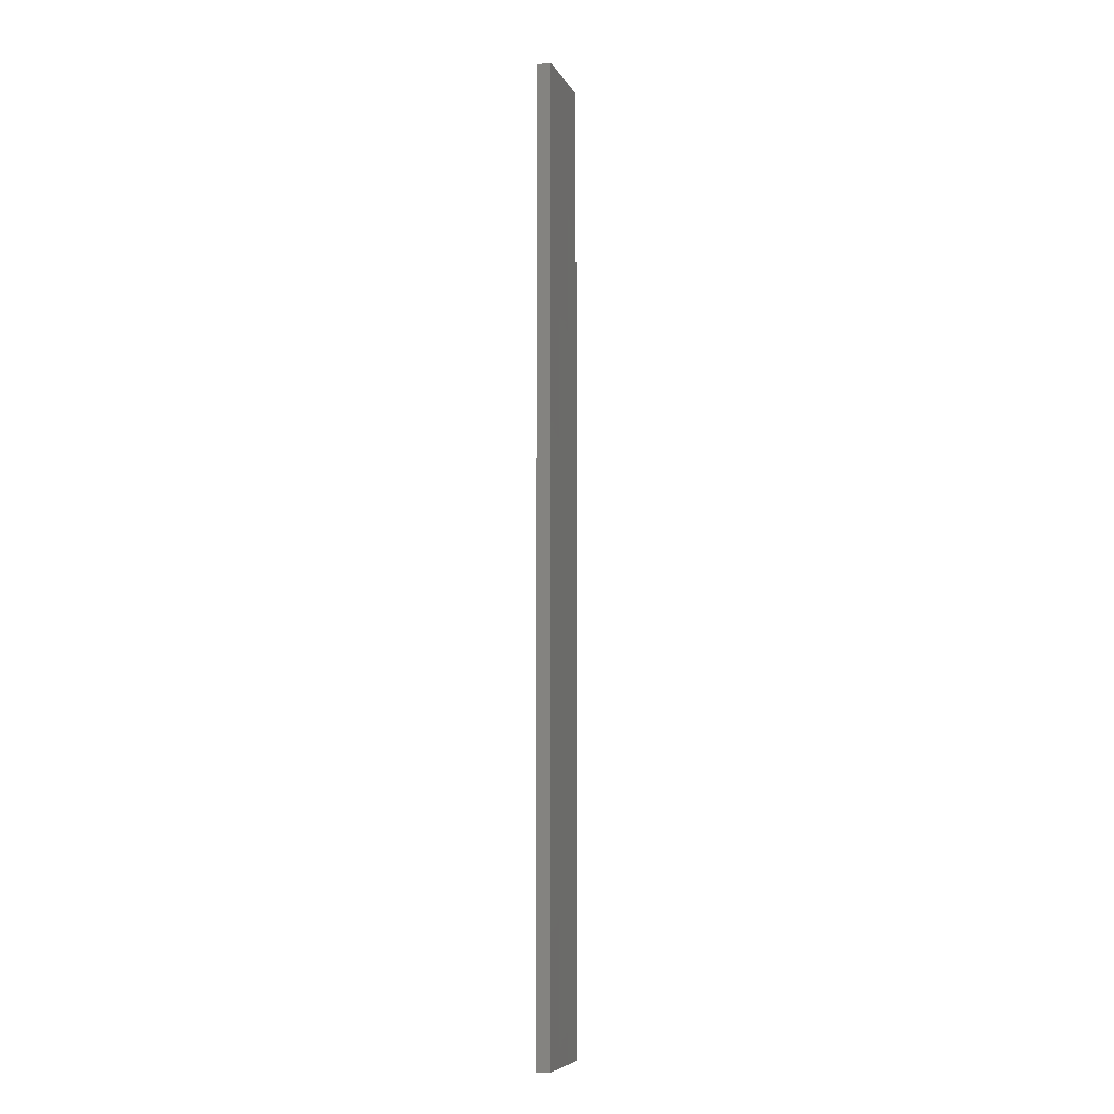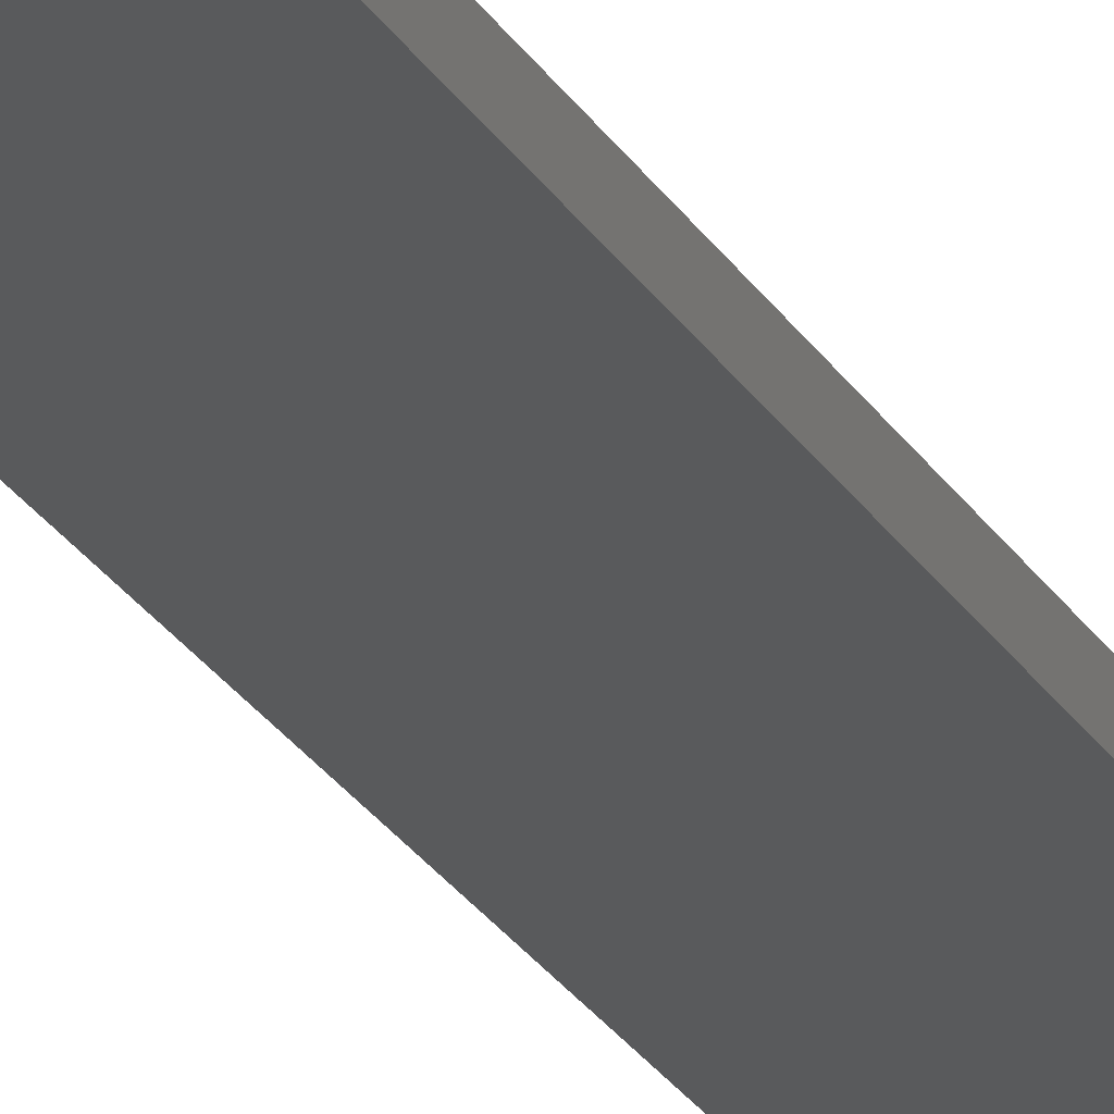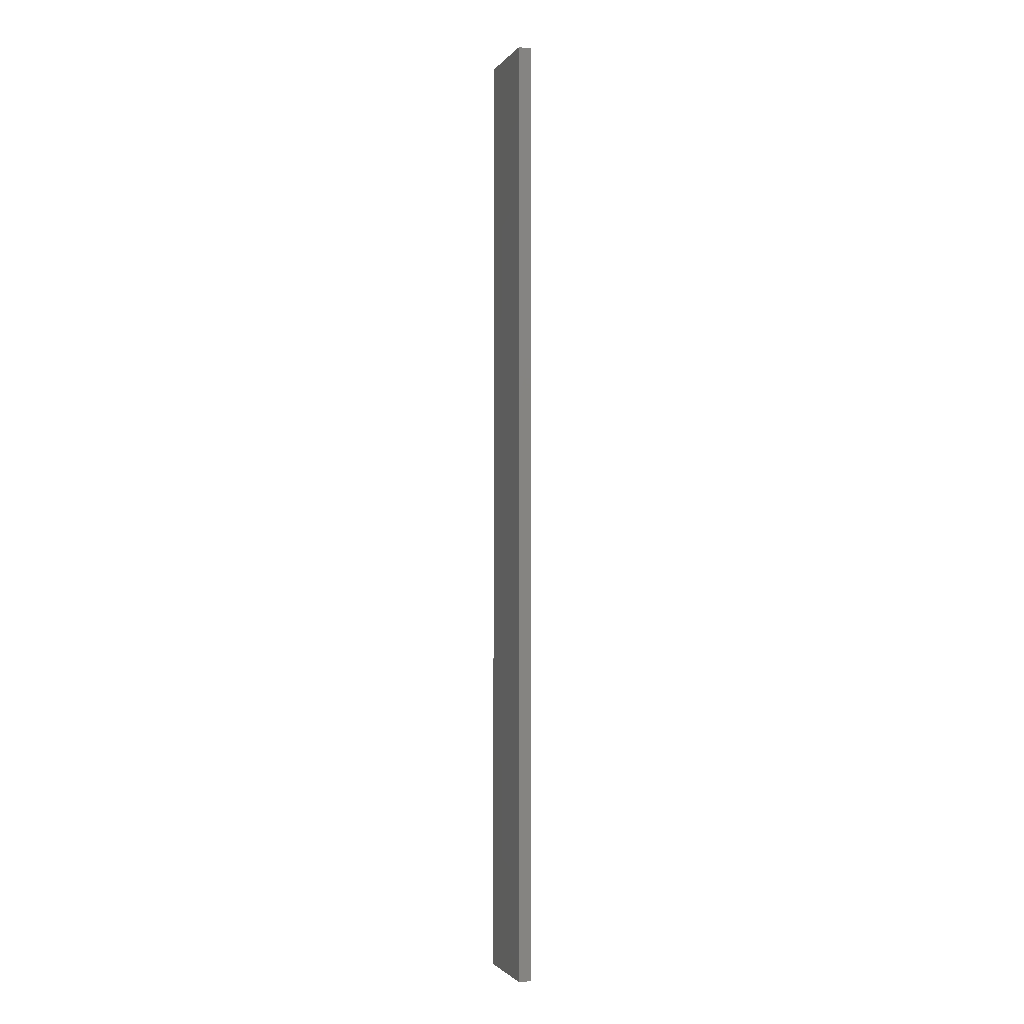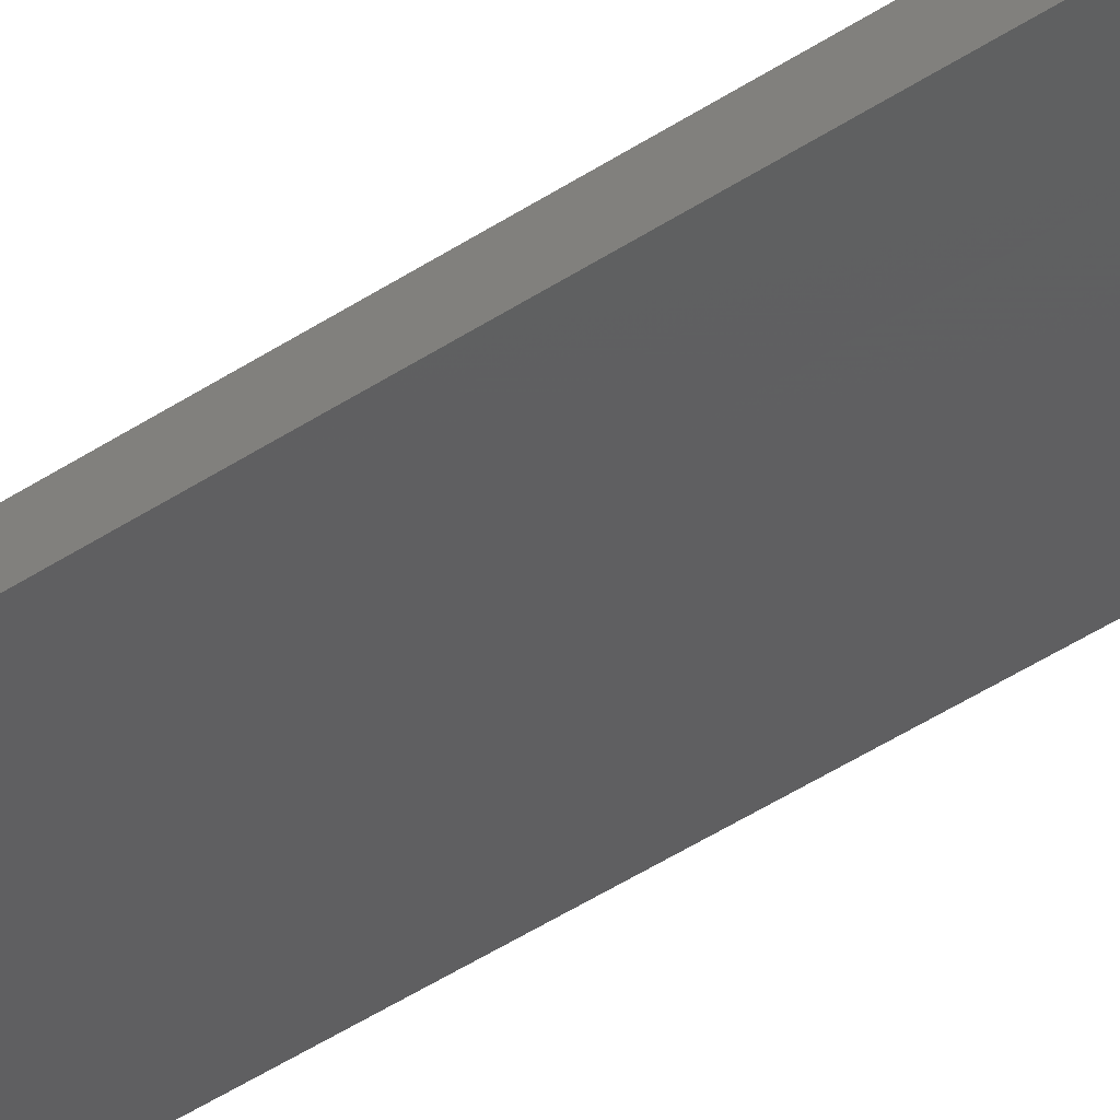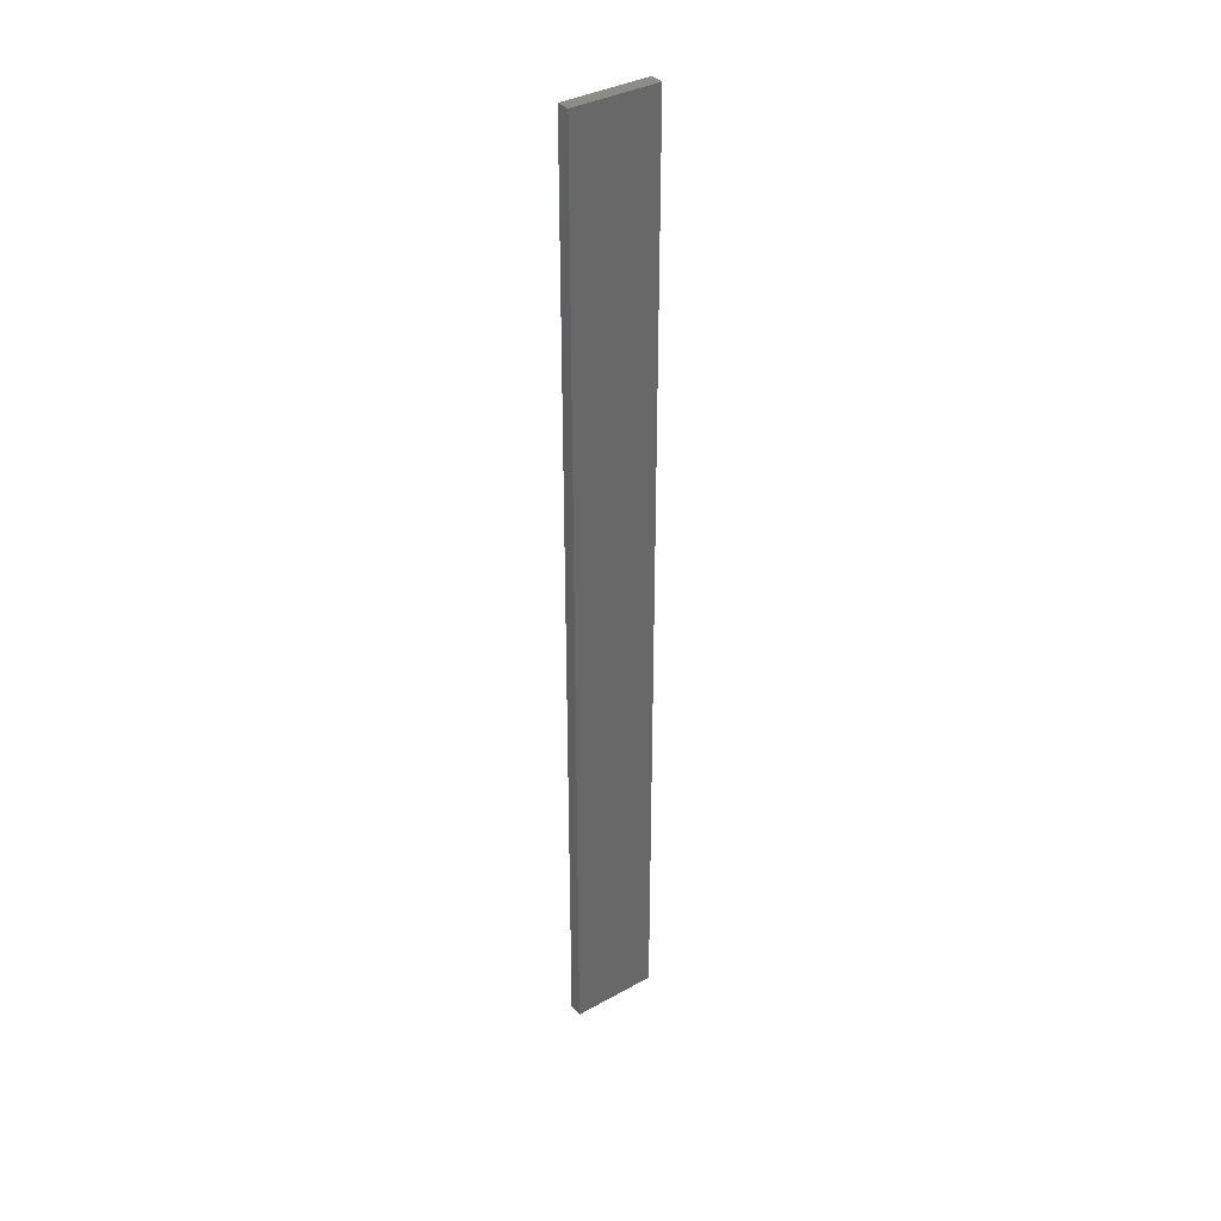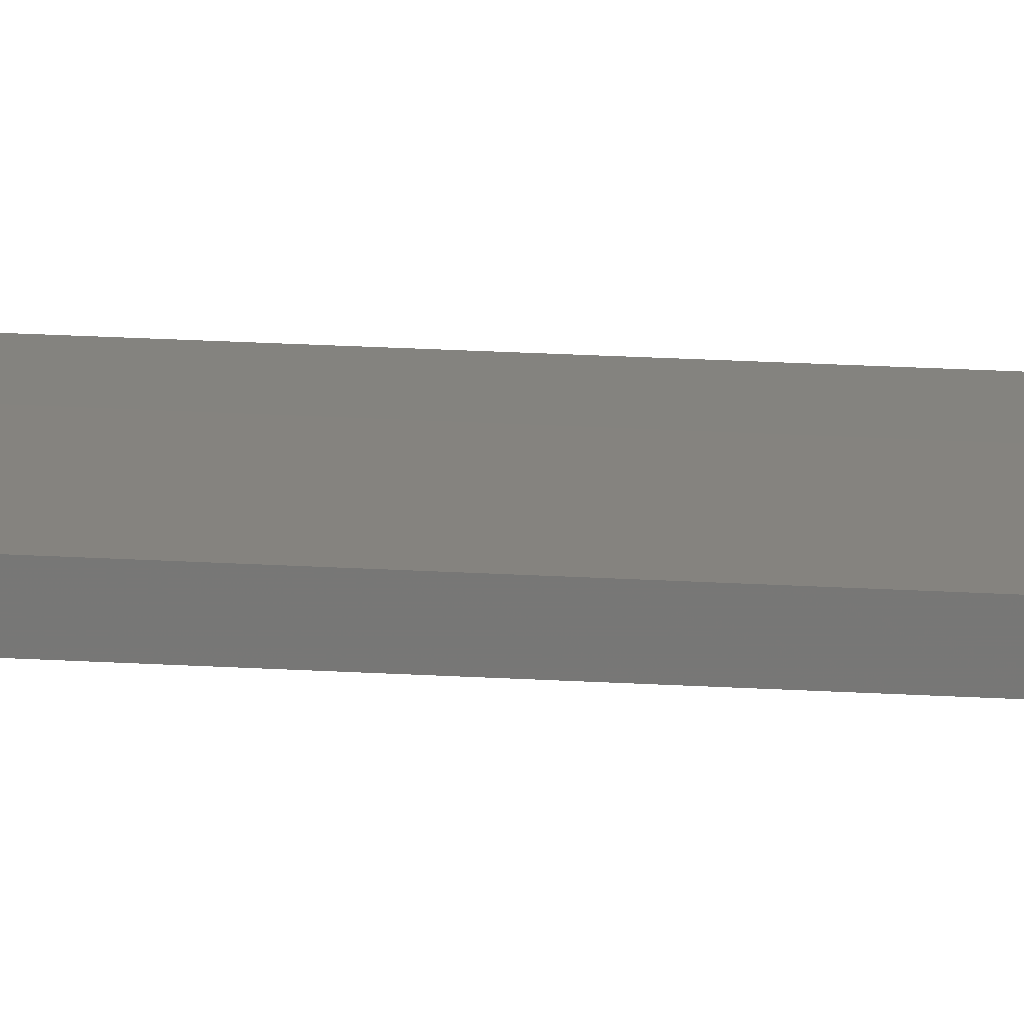
<metadata>
{"format":"stl","ext":"stl","renderer":"f3d","projection":"perspective","resolution":1024,"background":"white","views":[{"elev":-7.1,"azim":-72.7,"up":"+Z"},{"elev":-23.0,"azim":-157.8,"up":"+Y"},{"elev":-1.9,"azim":-107.8,"up":"+Z"},{"elev":-38.9,"azim":-49.0,"up":"+Y"},{"elev":36.2,"azim":-35.8,"up":"+Z"},{"elev":18.3,"azim":-82.9,"up":"+Y"}]}
</metadata>
<code>
# stl→obj: 16 verts, 28 faces
v 0.1898 4.301 42.24
v 0.08142 4.3 42.24
v 0.08142 4.3 45.83
v 0.1898 4.301 45.83
v 0.2981 4.301 42.24
v 0.2981 4.301 45.83
v 0.4064 4.301 42.24
v 0.4064 4.301 45.83
v 0.4065 4.251 42.24
v 0.4065 4.251 45.83
v 0.0817 4.25 45.83
v 0.0817 4.25 42.24
v 0.19 4.251 45.83
v 0.19 4.251 42.24
v 0.2982 4.251 42.24
v 0.2982 4.251 45.83
f 1 2 3
f 1 3 4
f 5 4 6
f 5 1 4
f 7 6 8
f 7 5 6
f 9 7 8
f 9 8 10
f 11 12 13
f 12 14 13
f 13 15 16
f 14 15 13
f 16 9 10
f 15 9 16
f 12 11 3
f 2 12 3
f 9 15 7
f 15 5 7
f 14 1 15
f 15 1 5
f 12 2 14
f 14 2 1
f 16 10 8
f 6 16 8
f 4 13 16
f 4 16 6
f 3 11 13
f 3 13 4

</code>
